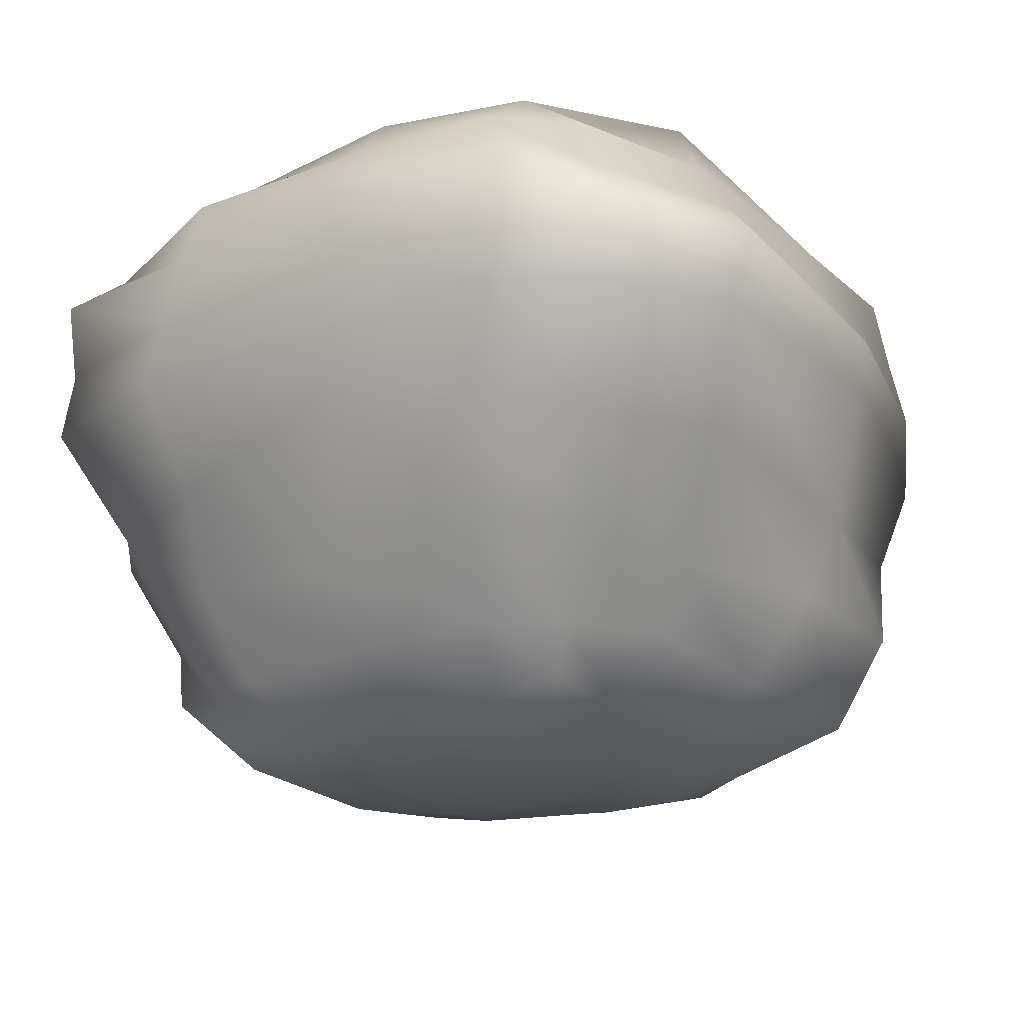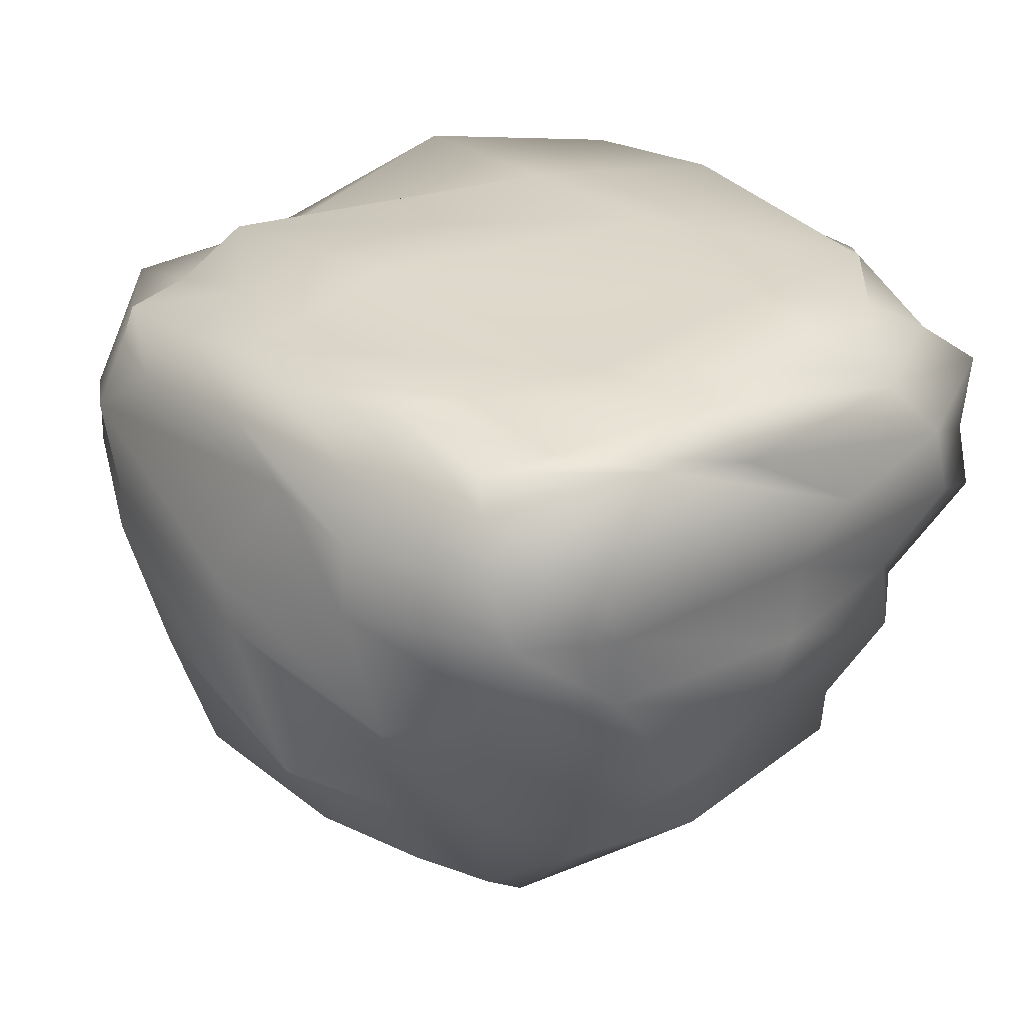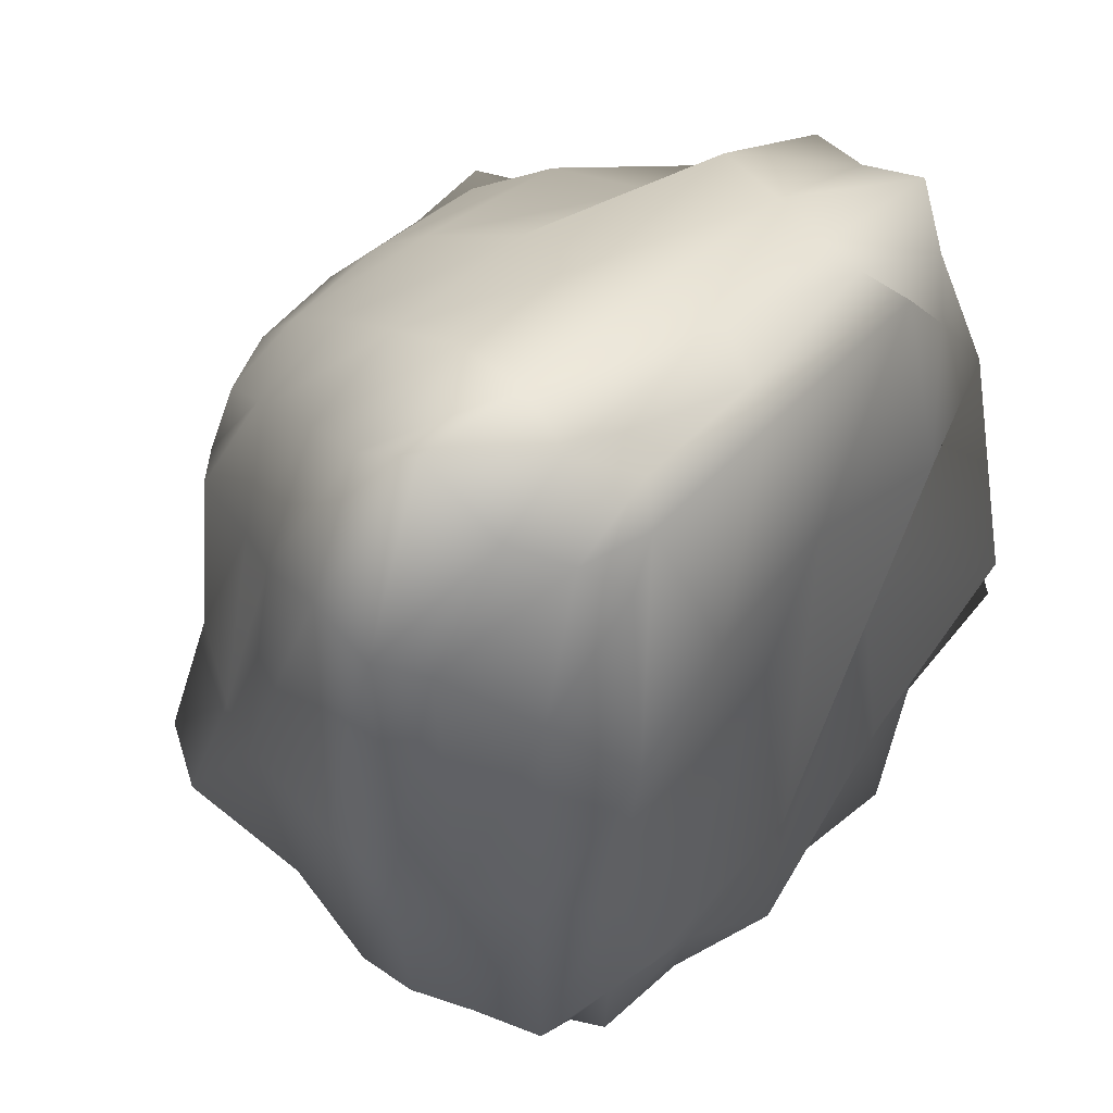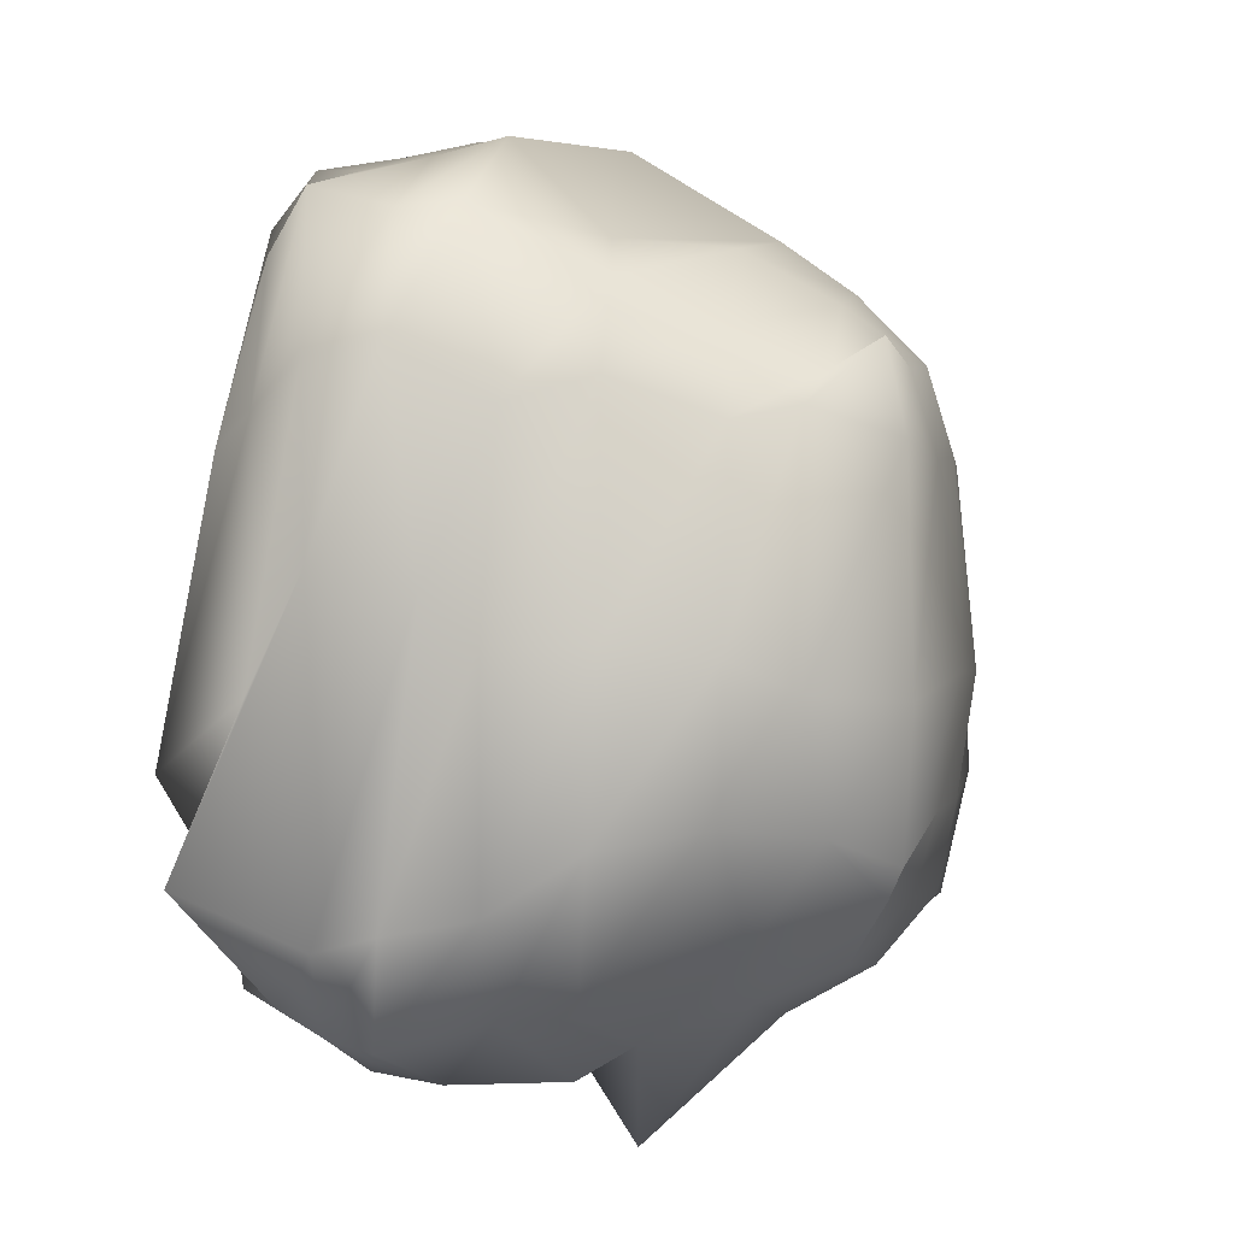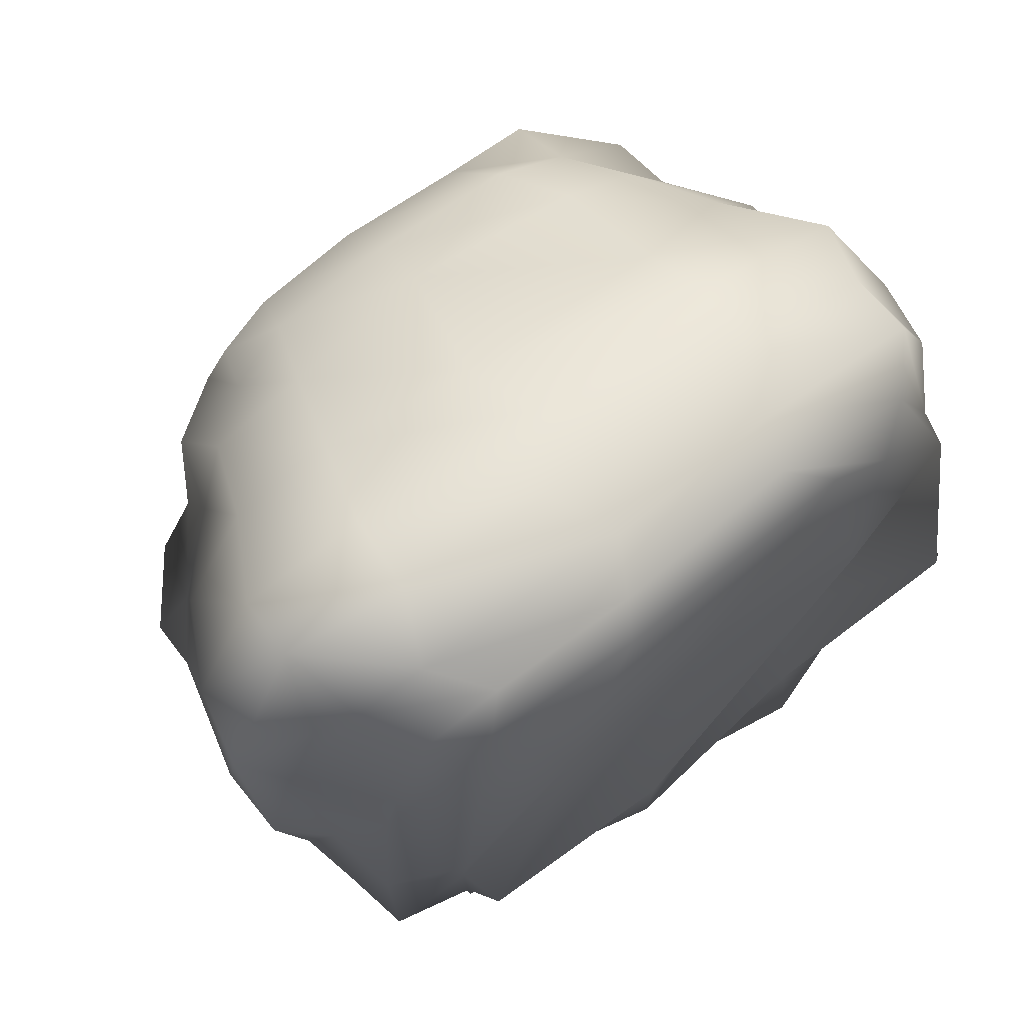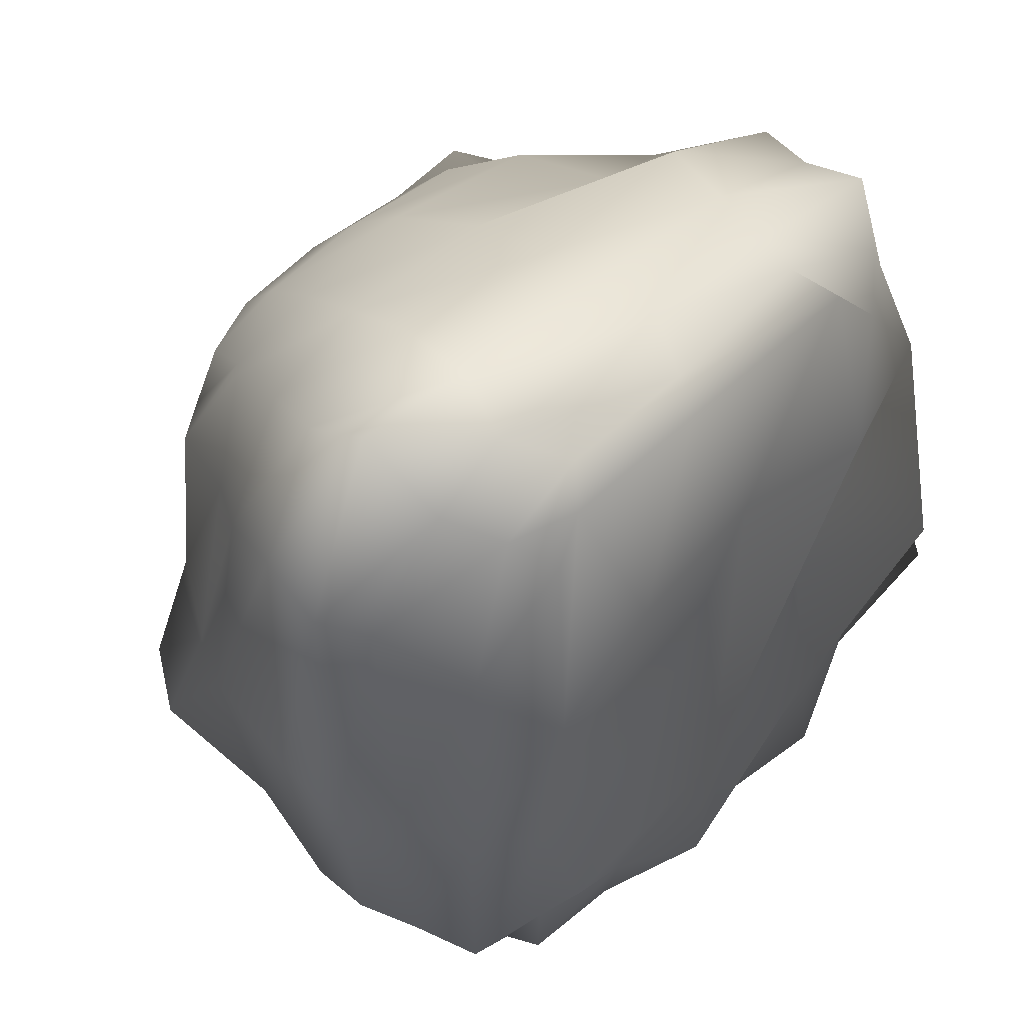
<metadata>
{"format":"obj","ext":"obj","renderer":"f3d","projection":"perspective","resolution":1024,"background":"white","views":[{"elev":-17.3,"azim":30.8,"up":"+Y"},{"elev":28.0,"azim":-133.4,"up":"+Y"},{"elev":43.5,"azim":128.1,"up":"+Z"},{"elev":1.5,"azim":-77.9,"up":"+Z"},{"elev":68.5,"azim":143.5,"up":"+Z"},{"elev":45.5,"azim":131.3,"up":"+Z"}]}
</metadata>
<code>
o Cube.021
v -0.4839 -0.6659 0.617
v -0.6434 0.6709 0.6591
v -0.4618 -0.6697 -0.5083
v -0.6361 0.6538 -0.7384
v 0.5062 -0.6232 0.5462
v 0.6808 0.722 0.7881
v 0.4563 -0.6808 -0.5273
v 0.6801 0.6709 -0.7627
v -0.8534 0.1428 0.8744
v -0.7539 0.1018 -0.8019
v 0.7565 0.0551 -0.7808
v 0.9115 0.164 1.045
v -0.516 -0.71 -0.4883
v -0.5547 -0.7353 -0.1416
v -0.5262 -0.7166 0.4015
v -0.8175 0.3014 0.8713
v -0.8057 0.488 0.9197
v -0.7318 0.5975 0.7842
v -0.8988 0.6546 0.375
v -0.9169 0.7793 -0.2881
v -0.7202 0.6815 -0.5803
v -0.6876 -0.05486 -0.7975
v -0.573 -0.3915 -0.6607
v -0.4758 -0.6722 -0.565
v 0.2913 -0.7042 -0.6342
v -0.005654 -0.7254 -0.5998
v -0.3065 -0.7056 -0.5748
v -0.4245 0.7638 -0.8008
v 0.0222 0.6969 -0.8091
v 0.4037 0.6836 -0.785
v 0.7071 -0.1707 -0.7324
v 0.6844 -0.4366 -0.6601
v 0.5369 -0.5772 -0.5953
v 0.5548 -0.667 0.3615
v 0.5625 -0.7031 -0.06709
v 0.5253 -0.7035 -0.3973
v 0.7004 0.6925 -0.5802
v 0.7366 0.7327 -0.1675
v 0.7889 0.834 0.4049
v 0.7878 -0.08274 0.9021
v 0.7078 -0.3085 0.7833
v 0.5419 -0.4977 0.5956
v -0.2765 -0.6946 0.5593
v 0.0638 -0.6929 0.584
v 0.3513 -0.6615 0.5858
v 0.6314 0.7321 0.9403
v 0.2394 0.7485 0.9685
v -0.4351 0.6895 0.8685
v -0.5475 -0.5625 0.5479
v -0.6382 -0.3682 0.6316
v -0.7253 -0.1357 0.7295
v -0.7173 0.5863 -0.7965
v -0.779 0.4664 -0.8418
v -0.8723 0.3301 -0.8544
v 0.7018 0.5769 -0.7863
v 0.7737 0.4421 -0.8236
v 0.7878 0.2637 -0.8188
v 0.7794 0.6499 0.8974
v 0.848 0.5058 0.9327
v 0.9189 0.3464 1.134
v 0.6096 0.1891 1.154
v 0.09206 0.1772 1.059
v -0.4198 0.1583 1.062
v 0.9418 0.1015 -0.6704
v 1.099 0.1779 0.0139
v 1.089 0.1818 0.7523
v -0.5252 -0.01124 -0.9603
v 0.002445 0.08325 -1.004
v 0.4118 0.2169 -1.028
v -0.9018 0.0574 0.4677
v -0.9995 0.07318 -0.01837
v -0.9297 0.09075 -0.5683
v -0.9855 0.274 0.5923
v -0.9719 0.447 0.5553
v -0.8906 0.581 0.4533
v -0.9293 0.2164 0.09191
v -1.033 0.4211 0.1408
v -0.9287 0.5835 -0.1289
v -0.9694 0.2925 -0.6035
v -0.943 0.4412 -0.6441
v -1.017 0.7227 -0.5122
v -0.4411 0.3014 -0.9948
v -0.4229 0.4704 -0.9738
v -0.3999 0.5976 -0.9019
v -0.001698 0.2364 -1.038
v -0.1469 0.5063 -0.9363
v 0.01735 0.6535 -0.9494
v 0.493 0.2755 -0.9692
v 0.6096 0.4694 -0.9359
v 0.4462 0.5912 -0.894
v 0.9846 0.2989 -0.5976
v 0.9483 0.4716 -0.5774
v 0.9139 0.652 -0.5669
v 1.085 0.3507 -0.06708
v 0.9592 0.4464 -0.1232
v 0.9229 0.6461 -0.1096
v 1.126 0.3658 0.7132
v 1.038 0.4601 0.6599
v 0.8981 0.6557 0.5196
v 0.6167 0.3807 1.137
v 0.6883 0.5463 1.095
v 0.5675 0.6689 1.017
v 0.2224 0.3897 1.139
v 0.1343 0.5524 1.095
v 0.1934 0.6688 1.013
v -0.3942 0.335 1.026
v -0.3535 0.5015 1.005
v -0.2912 0.6323 1.015
v -0.2781 -0.7566 -0.3889
v 0.04702 -0.7647 -0.3946
v 0.324 -0.7657 -0.3486
v -0.1619 -0.7958 -0.097
v 0.3152 -0.7835 -0.1143
v 0.3663 -0.7545 -0.06025
v -0.2716 -0.7525 0.362
v 0.09895 -0.7499 0.3838
v 0.3604 -0.7316 0.3652
v 0.4309 0.7453 -0.59
v 0.09704 0.7665 -0.8165
v -0.4294 0.7326 -0.5853
v 0.6725 0.8026 -0.4082
v 0.1425 0.8175 -0.3544
v -0.4292 0.6648 -0.1475
v 0.4317 0.7905 0.4779
v 0.006491 0.7672 0.5073
v -0.5212 0.7565 0.3287
v 0.3934 -0.5082 0.7432
v 0.4664 -0.2939 0.8941
v 0.5381 -0.05597 1.026
v 0.05379 -0.535 0.7454
v 0.06907 -0.3594 0.8704
v 0.1696 0.0113 1.098
v -0.3348 -0.5529 0.6929
v -0.4005 -0.3426 0.8118
v -0.4527 -0.07604 0.8345
v 0.8408 -0.6165 -0.3596
v 0.9933 -0.4025 -0.324
v 0.912 -0.1368 -0.5343
v 0.7522 -0.5525 -0.02222
v 0.9082 -0.3297 -0.04433
v 1.017 -0.1547 0.003652
v 0.7267 -0.5196 0.4469
v 0.7811 -0.3319 0.4303
v 0.9679 -0.07632 0.6078
v -0.3667 -0.5746 -0.7184
v -0.4192 -0.3735 -0.7997
v -0.4587 -0.1356 -0.8876
v -0.04159 -0.5932 -0.7607
v -0.06326 -0.3903 -0.8744
v -0.3678 -0.1172 -1.127
v 0.319 -0.5909 -0.7239
v 0.2898 -0.4441 -0.8622
v 0.3344 -0.115 -0.9615
v -0.7316 -0.5319 0.4644
v -0.7665 -0.3827 0.4346
v -0.8821 -0.1461 0.5217
v -0.7845 -0.5387 -0.1183
v -0.8196 -0.3802 -0.04527
v -0.9277 -0.1515 -0.01992
v -0.6529 -0.5693 -0.42
v -0.8082 -0.3739 -0.389
v -1.022 -0.1482 -0.4184
f 73 74 77 76
f 74 75 78 77
f 76 77 80 79
f 77 78 81 80
f 9 16 73 70
f 16 17 74 73
f 17 18 75 74
f 18 2 19 75
f 75 19 20 78
f 78 20 21 81
f 81 21 4 52
f 80 81 52 53
f 79 80 53 54
f 72 79 54 10
f 71 76 79 72
f 70 73 76 71
f 82 83 86 85
f 83 84 87 86
f 85 86 89 88
f 86 87 90 89
f 10 54 82 67
f 54 53 83 82
f 53 52 84 83
f 52 4 28 84
f 84 28 29 87
f 87 29 30 90
f 90 30 8 55
f 89 90 55 56
f 88 89 56 57
f 69 88 57 11
f 68 85 88 69
f 67 82 85 68
f 91 92 95 94
f 92 93 96 95
f 94 95 98 97
f 95 96 99 98
f 11 57 91 64
f 57 56 92 91
f 56 55 93 92
f 55 8 37 93
f 93 37 38 96
f 96 38 39 99
f 99 39 6 58
f 98 99 58 59
f 97 98 59 60
f 66 97 60 12
f 65 94 97 66
f 64 91 94 65
f 100 101 104 103
f 101 102 105 104
f 103 104 107 106
f 104 105 108 107
f 12 60 100 61
f 60 59 101 100
f 59 58 102 101
f 58 6 46 102
f 102 46 47 105
f 105 47 48 108
f 108 48 2 18
f 107 108 18 17
f 106 107 17 16
f 63 106 16 9
f 62 103 106 63
f 61 100 103 62
f 109 110 113 112
f 110 111 114 113
f 112 113 116 115
f 113 114 117 116
f 3 27 109 13
f 27 26 110 109
f 26 25 111 110
f 25 7 36 111
f 111 36 35 114
f 114 35 34 117
f 117 34 5 45
f 116 117 45 44
f 115 116 44 43
f 15 115 43 1
f 14 112 115 15
f 13 109 112 14
f 118 119 122 121
f 119 120 123 122
f 121 122 125 124
f 122 123 126 125
f 8 30 118 37
f 30 29 119 118
f 29 28 120 119
f 28 4 21 120
f 120 21 20 123
f 123 20 19 126
f 126 19 2 48
f 125 126 48 47
f 124 125 47 46
f 39 124 46 6
f 38 121 124 39
f 37 118 121 38
f 127 128 131 130
f 128 129 132 131
f 130 131 134 133
f 131 132 135 134
f 5 42 127 45
f 42 41 128 127
f 41 40 129 128
f 40 12 61 129
f 129 61 62 132
f 132 62 63 135
f 135 63 9 51
f 134 135 51 50
f 133 134 50 49
f 43 133 49 1
f 44 130 133 43
f 45 127 130 44
f 136 137 140 139
f 137 138 141 140
f 139 140 143 142
f 140 141 144 143
f 7 33 136 36
f 33 32 137 136
f 32 31 138 137
f 31 11 64 138
f 138 64 65 141
f 141 65 66 144
f 144 66 12 40
f 143 144 40 41
f 142 143 41 42
f 34 142 42 5
f 35 139 142 34
f 36 136 139 35
f 145 146 149 148
f 146 147 150 149
f 148 149 152 151
f 149 150 153 152
f 3 24 145 27
f 24 23 146 145
f 23 22 147 146
f 22 10 67 147
f 147 67 68 150
f 150 68 69 153
f 153 69 11 31
f 152 153 31 32
f 151 152 32 33
f 25 151 33 7
f 26 148 151 25
f 27 145 148 26
f 154 155 158 157
f 155 156 159 158
f 157 158 161 160
f 158 159 162 161
f 1 49 154 15
f 49 50 155 154
f 50 51 156 155
f 51 9 70 156
f 156 70 71 159
f 159 71 72 162
f 162 72 10 22
f 161 162 22 23
f 160 161 23 24
f 13 160 24 3
f 14 157 160 13
f 15 154 157 14

</code>
